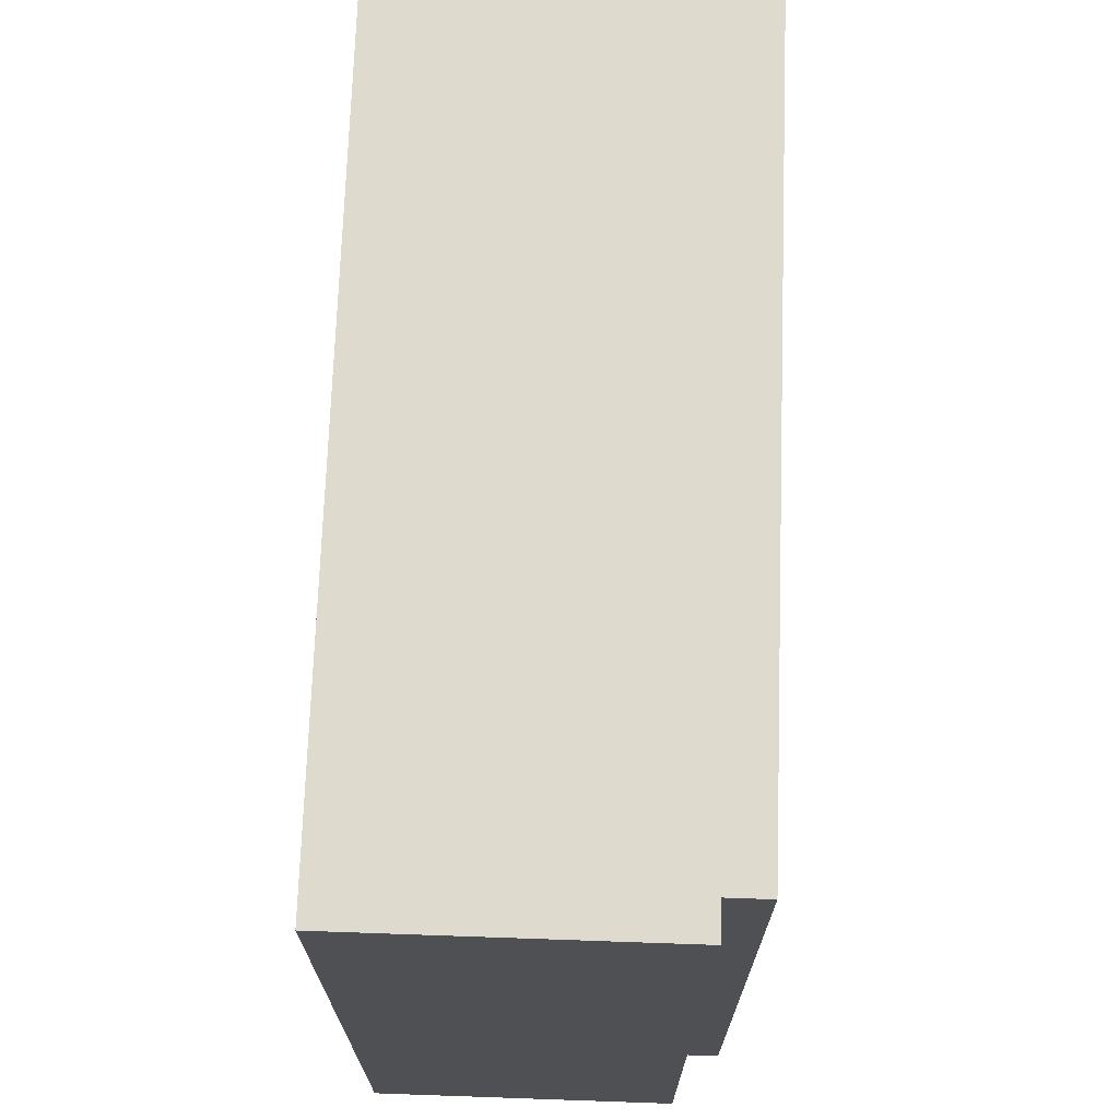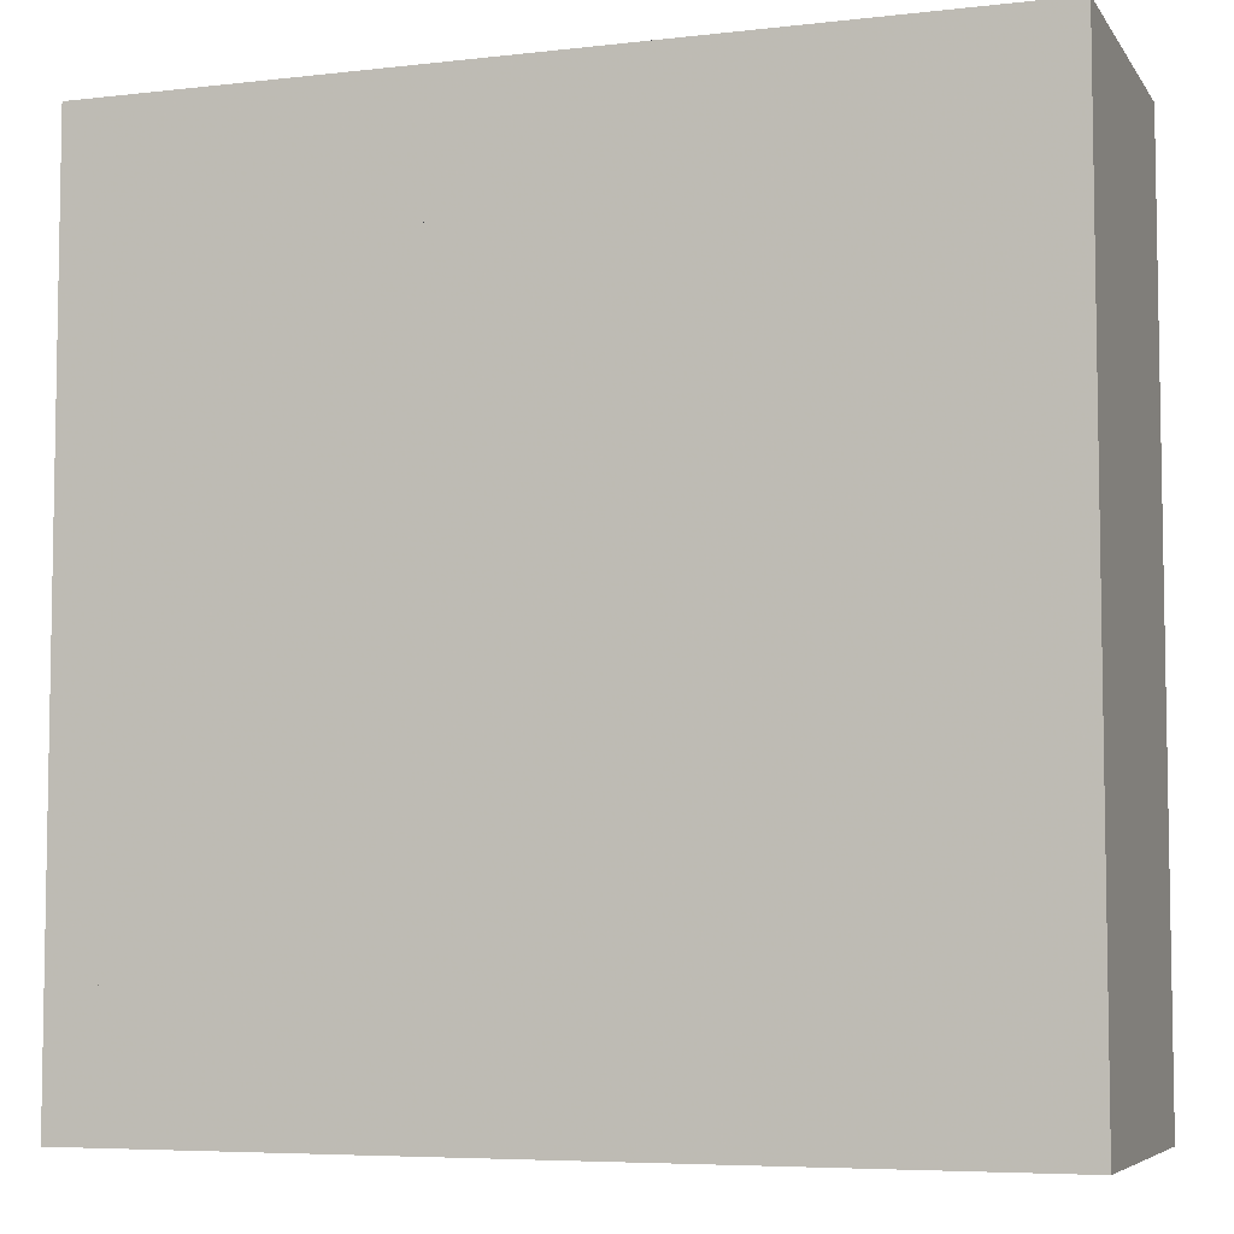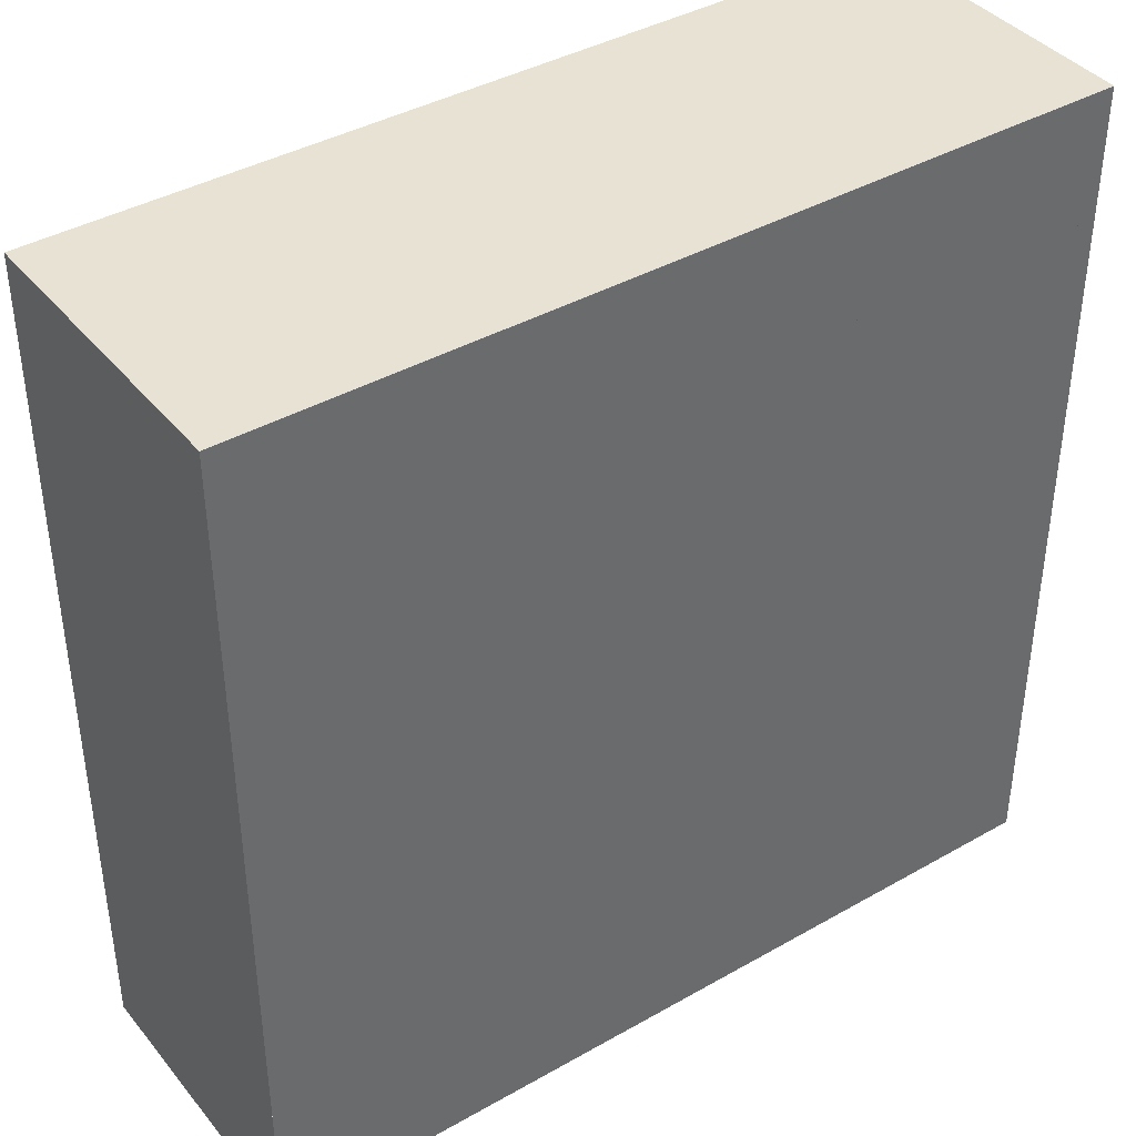
<metadata>
{"format":"obj","ext":"obj","renderer":"f3d","projection":"perspective","resolution":1024,"background":"white","views":[{"elev":71.2,"azim":92.0,"up":"+Z"},{"elev":-6.1,"azim":19.1,"up":"+Z"},{"elev":40.0,"azim":-35.1,"up":"+Z"}]}
</metadata>
<code>
v -0.5 0.35 0.5
v -0.5 0 0.5
v 0.5 0 0.5
v 0.5 0.35 0.5
v -0.5 0.35 -0.5
v -0.5 0 -0.5
v -0.5 0 0.5
v -0.5 0.35 0.5
v 0.5 0.35 -0.5
v 0.5 0 -0.5
v -0.5 0 -0.5
v -0.5 0.35 -0.5
v 0.5 0.35 0.5
v 0.5 0 0.5
v 0.5 0 -0.5
v 0.5 0.35 -0.5
v -0.3 0.2 0.3
v 0.3 0.2 0.3
v 0.3 0.2 -0.3
v -0.3 0.2 -0.3
v -0.3 0.2 0.3
v -0.3 0.4 0.3
v 0.3 0.4 0.3
v 0.3 0.2 0.3
v -0.3 0.2 -0.3
v -0.3 0.4 -0.3
v -0.3 0.4 0.3
v -0.3 0.2 0.3
v 0.3 0.2 -0.3
v 0.3 0.4 -0.3
v -0.3 0.4 -0.3
v -0.3 0.2 -0.3
v 0.3 0.2 0.3
v 0.3 0.4 0.3
v 0.3 0.4 -0.3
v 0.3 0.2 -0.3
v -0.45 0.4 0.45
v -0.45 0.35 0.45
v 0.45 0.35 0.45
v 0.45 0.4 0.45
v -0.45 0.4 -0.45
v -0.45 0.35 -0.45
v -0.45 0.35 0.45
v -0.45 0.4 0.45
v 0.45 0.4 -0.45
v 0.45 0.35 -0.45
v -0.45 0.35 -0.45
v -0.45 0.4 -0.45
v 0.45 0.4 0.45
v 0.45 0.35 0.45
v 0.45 0.35 -0.45
v 0.45 0.4 -0.45
v 0.45 0.4 0.45
v 0.3 0.4 0.3
v -0.3 0.4 0.3
v -0.45 0.4 0.45
v -0.45 0.4 0.45
v -0.3 0.4 0.3
v -0.3 0.4 -0.3
v -0.45 0.4 -0.45
v -0.45 0.4 -0.45
v -0.3 0.4 -0.3
v 0.3 0.4 -0.3
v 0.45 0.4 -0.45
v 0.45 0.4 -0.45
v 0.3 0.4 -0.3
v 0.3 0.4 0.3
v 0.45 0.4 0.45
v 0.5 0.35 0.5
v 0.45 0.35 0.45
v -0.45 0.35 0.45
v -0.5 0.35 0.5
v -0.5 0.35 0.5
v -0.45 0.35 0.45
v -0.45 0.35 -0.45
v -0.5 0.35 -0.5
v -0.5 0.35 -0.5
v -0.45 0.35 -0.45
v 0.45 0.35 -0.45
v 0.5 0.35 -0.5
v 0.5 0.35 -0.5
v 0.45 0.35 -0.45
v 0.45 0.35 0.45
v 0.5 0.35 0.5
v -0.5 0 -0.5
v 0.5 0 -0.5
v 0.5 0 -0.35
v -0.5 0 -0.35
v 0.5 0 0.5
v -0.5 0 0.5
v -0.5 0 0.35
v 0.5 0 0.35
v -0.5 0 -0.35
v -0.475 0 -0.35
v -0.475 0 0.35
v -0.5 0 0.35
v 0.5 0 0.35
v 0.475 0 0.35
v 0.475 0 -0.35
v 0.5 0 -0.35
v -0.475 0 0.35
v -0.45 0 0.325
v 0.45 0 0.325
v 0.475 0 0.35
v -0.475 0 0.35
v -0.475 0 -0.35
v -0.45 0 -0.325
v -0.45 0 0.325
v 0.475 0 -0.35
v 0.45 0 -0.325
v -0.45 0 -0.325
v -0.475 0 -0.35
v 0.475 0 -0.35
v 0.475 0 0.35
v 0.45 0 0.325
v 0.45 0 -0.325
v -0.45 0 0.325
v -0.425 0 0.3
v 0.425 0 0.3
v 0.45 0 0.325
v -0.45 0 0.325
v -0.45 0 -0.325
v -0.425 0 -0.3
v -0.425 0 0.3
v 0.45 0 -0.325
v 0.425 0 -0.3
v -0.425 0 -0.3
v -0.45 0 -0.325
v 0.45 0 -0.325
v 0.45 0 0.325
v 0.425 0 0.3
v 0.425 0 -0.3
v -0.425 0 0.3
v -0.4 0 0.275
v 0.4 0 0.275
v 0.425 0 0.3
v -0.425 0 0.3
v -0.425 0 -0.3
v -0.4 0 -0.275
v -0.4 0 0.275
v 0.425 0 -0.3
v 0.4 0 -0.275
v -0.4 0 -0.275
v -0.425 0 -0.3
v 0.425 0 -0.3
v 0.425 0 0.3
v 0.4 0 0.275
v 0.4 0 -0.275
v -0.325 0 0.2
v -0.3 0 0.2
v -0.3073 0 0.2177
v -0.325 0 0.2
v -0.3073 0 0.2177
v -0.325 0 0.225
v -0.325 0 0.2
v -0.325 0 0.225
v -0.3427 0 0.2177
v -0.325 0 0.2
v -0.3427 0 0.2177
v -0.35 0 0.2
v -0.325 0 0
v -0.35 0 0
v -0.3427 0 -0.01768
v -0.325 0 0
v -0.3427 0 -0.01768
v -0.325 0 -0.025
v -0.325 0 0
v -0.325 0 -0.025
v -0.3073 0 -0.01768
v -0.325 0 0
v -0.3073 0 -0.01768
v -0.3 0 0
v -0.35 0 0.2
v -0.35 0 0
v -0.3 0 0
v -0.3 0 0.2
v -0.3 0 0.225
v -0.3073 0 0.2177
v -0.3 0 0.2
v -0.3 0 0.225
v -0.325 0 0.225
v -0.3073 0 0.2177
v -0.35 0 0.225
v -0.3427 0 0.2177
v -0.325 0 0.225
v -0.35 0 0.225
v -0.35 0 0.2
v -0.3427 0 0.2177
v -0.35 0 -0.025
v -0.3427 0 -0.01768
v -0.35 0 0
v -0.35 0 -0.025
v -0.325 0 -0.025
v -0.3427 0 -0.01768
v -0.3 0 -0.025
v -0.3073 0 -0.01768
v -0.325 0 -0.025
v -0.3 0 -0.025
v -0.3 0 0
v -0.3073 0 -0.01768
v -0.3 0 0.225
v -0.3 0 -0.025
v -0.275 0 -0.025
v -0.275 0 0.225
v -0.25 0 0.2
v -0.225 0 0.2
v -0.2323 0 0.2177
v -0.25 0 0.2
v -0.2323 0 0.2177
v -0.25 0 0.225
v -0.25 0 0.2
v -0.25 0 0.225
v -0.2677 0 0.2177
v -0.25 0 0.2
v -0.2677 0 0.2177
v -0.275 0 0.2
v -0.25 0 0.2
v -0.275 0 0.2
v -0.2677 0 0.1823
v -0.25 0 0.2
v -0.2677 0 0.1823
v -0.25 0 0.175
v -0.25 0 0.2
v -0.25 0 0.175
v -0.2323 0 0.1823
v -0.25 0 0.2
v -0.2323 0 0.1823
v -0.225 0 0.2
v -0.25 0 0.1
v -0.225 0 0.1
v -0.2323 0 0.1177
v -0.25 0 0.1
v -0.2323 0 0.1177
v -0.25 0 0.125
v -0.25 0 0.1
v -0.25 0 0.125
v -0.2677 0 0.1177
v -0.25 0 0.1
v -0.2677 0 0.1177
v -0.275 0 0.1
v -0.25 0 0.1
v -0.275 0 0.1
v -0.2677 0 0.08232
v -0.25 0 0.1
v -0.2677 0 0.08232
v -0.25 0 0.075
v -0.25 0 0.1
v -0.25 0 0.075
v -0.2323 0 0.08232
v -0.25 0 0.1
v -0.2323 0 0.08232
v -0.225 0 0.1
v -0.25 0 0
v -0.225 0 0
v -0.2323 0 0.01768
v -0.25 0 0
v -0.2323 0 0.01768
v -0.25 0 0.025
v -0.25 0 0
v -0.25 0 0.025
v -0.2677 0 0.01768
v -0.25 0 0
v -0.2677 0 0.01768
v -0.275 0 0
v -0.25 0 0
v -0.275 0 0
v -0.2677 0 -0.01768
v -0.25 0 0
v -0.2677 0 -0.01768
v -0.25 0 -0.025
v -0.25 0 0
v -0.25 0 -0.025
v -0.2323 0 -0.01768
v -0.25 0 0
v -0.2323 0 -0.01768
v -0.225 0 0
v -0.225 0 0.225
v -0.2323 0 0.2177
v -0.225 0 0.2
v -0.225 0 0.225
v -0.25 0 0.225
v -0.2323 0 0.2177
v -0.275 0 0.225
v -0.2677 0 0.2177
v -0.25 0 0.225
v -0.275 0 0.225
v -0.275 0 0.2
v -0.2677 0 0.2177
v -0.275 0 0.175
v -0.2677 0 0.1823
v -0.275 0 0.2
v -0.275 0 0.175
v -0.25 0 0.175
v -0.2677 0 0.1823
v -0.225 0 0.175
v -0.2323 0 0.1823
v -0.25 0 0.175
v -0.225 0 0.175
v -0.225 0 0.2
v -0.2323 0 0.1823
v -0.225 0 0.125
v -0.2323 0 0.1177
v -0.225 0 0.1
v -0.225 0 0.125
v -0.25 0 0.125
v -0.2323 0 0.1177
v -0.275 0 0.125
v -0.2677 0 0.1177
v -0.25 0 0.125
v -0.275 0 0.125
v -0.275 0 0.1
v -0.2677 0 0.1177
v -0.275 0 0.075
v -0.2677 0 0.08232
v -0.275 0 0.1
v -0.275 0 0.075
v -0.25 0 0.075
v -0.2677 0 0.08232
v -0.225 0 0.075
v -0.2323 0 0.08232
v -0.25 0 0.075
v -0.225 0 0.075
v -0.225 0 0.1
v -0.2323 0 0.08232
v -0.225 0 0.025
v -0.2323 0 0.01768
v -0.225 0 0
v -0.225 0 0.025
v -0.25 0 0.025
v -0.2323 0 0.01768
v -0.275 0 0.025
v -0.2677 0 0.01768
v -0.25 0 0.025
v -0.275 0 0.025
v -0.275 0 0
v -0.2677 0 0.01768
v -0.275 0 -0.025
v -0.2677 0 -0.01768
v -0.275 0 0
v -0.275 0 -0.025
v -0.25 0 -0.025
v -0.2677 0 -0.01768
v -0.225 0 -0.025
v -0.2323 0 -0.01768
v -0.25 0 -0.025
v -0.225 0 -0.025
v -0.225 0 0
v -0.2323 0 -0.01768
v -0.275 0 0.175
v -0.275 0 0.125
v -0.225 0 0.125
v -0.225 0 0.175
v -0.275 0 0.075
v -0.275 0 0.025
v -0.225 0 0.025
v -0.225 0 0.075
v -0.1 0 0.2
v -0.075 0 0.2
v -0.08232 0 0.2177
v -0.1 0 0.2
v -0.08232 0 0.2177
v -0.1 0 0.225
v -0.1 0 0.2
v -0.1 0 0.225
v -0.1177 0 0.2177
v -0.1 0 0.2
v -0.1177 0 0.2177
v -0.125 0 0.2
v -0.1 0 0.2
v -0.125 0 0.2
v -0.1177 0 0.1823
v -0.1 0 0.2
v -0.1177 0 0.1823
v -0.1 0 0.175
v -0.1 0 0.2
v -0.1 0 0.175
v -0.08232 0 0.1823
v -0.1 0 0.2
v -0.08232 0 0.1823
v -0.075 0 0.2
v -0.075 0 0.225
v -0.08232 0 0.2177
v -0.075 0 0.2
v -0.075 0 0.225
v -0.1 0 0.225
v -0.08232 0 0.2177
v -0.125 0 0.225
v -0.1177 0 0.2177
v -0.1 0 0.225
v -0.125 0 0.225
v -0.125 0 0.2
v -0.1177 0 0.2177
v -0.125 0 0.175
v -0.1177 0 0.1823
v -0.125 0 0.2
v -0.125 0 0.175
v -0.1 0 0.175
v -0.1177 0 0.1823
v -0.075 0 0.175
v -0.08232 0 0.1823
v -0.1 0 0.175
v -0.075 0 0.175
v -0.075 0 0.2
v -0.08232 0 0.1823
v -0.225 0 0.225
v -0.225 0 0.175
v -0.125 0 0.175
v -0.125 0 0.225
v -0.075 0 0.225
v -0.075 0 0.175
v -0.05 0 0.175
v -0.05 0 0.225
v -0.225 0 0.175
v -0.225 0 -0.025
v -0.05 0 -0.025
v -0.05 0 0.175
v -0.025 0 0.2
v 0 0 0.2
v -0.007322 0 0.2177
v -0.025 0 0.2
v -0.007322 0 0.2177
v -0.025 0 0.225
v -0.025 0 0.2
v -0.025 0 0.225
v -0.04268 0 0.2177
v -0.025 0 0.2
v -0.04268 0 0.2177
v -0.05 0 0.2
v -0.025 0 0
v -0.05 0 0
v -0.04268 0 -0.01768
v -0.025 0 0
v -0.04268 0 -0.01768
v -0.025 0 -0.025
v -0.025 0 0
v -0.025 0 -0.025
v -0.007322 0 -0.01768
v -0.025 0 0
v -0.007322 0 -0.01768
v 0 0 0
v -0.05 0 0.2
v -0.05 0 0
v 0 0 0
v 0 0 0.2
v 0 0 0.225
v -0.007322 0 0.2177
v 0 0 0.2
v 0 0 0.225
v -0.025 0 0.225
v -0.007322 0 0.2177
v -0.05 0 0.225
v -0.04268 0 0.2177
v -0.025 0 0.225
v -0.05 0 0.225
v -0.05 0 0.2
v -0.04268 0 0.2177
v -0.05 0 -0.025
v -0.04268 0 -0.01768
v -0.05 0 0
v -0.05 0 -0.025
v -0.025 0 -0.025
v -0.04268 0 -0.01768
v 0 0 -0.025
v -0.007322 0 -0.01768
v -0.025 0 -0.025
v 0 0 -0.025
v 0 0 0
v -0.007322 0 -0.01768
v 0 0 0.225
v 0 0 -0.025
v 0.025 0 -0.025
v 0.025 0 0.225
v 0.05 0 0.2
v 0.075 0 0.2
v 0.06768 0 0.2177
v 0.05 0 0.2
v 0.06768 0 0.2177
v 0.05 0 0.225
v 0.05 0 0.2
v 0.05 0 0.225
v 0.03232 0 0.2177
v 0.05 0 0.2
v 0.03232 0 0.2177
v 0.025 0 0.2
v 0.05 0 0.2
v 0.025 0 0.2
v 0.03232 0 0.1823
v 0.05 0 0.2
v 0.03232 0 0.1823
v 0.05 0 0.175
v 0.05 0 0.2
v 0.05 0 0.175
v 0.06768 0 0.1823
v 0.05 0 0.2
v 0.06768 0 0.1823
v 0.075 0 0.2
v 0.05 0 0.1
v 0.075 0 0.1
v 0.06768 0 0.1177
v 0.05 0 0.1
v 0.06768 0 0.1177
v 0.05 0 0.125
v 0.05 0 0.1
v 0.05 0 0.125
v 0.03232 0 0.1177
v 0.05 0 0.1
v 0.03232 0 0.1177
v 0.025 0 0.1
v 0.05 0 0.1
v 0.025 0 0.1
v 0.03232 0 0.08232
v 0.05 0 0.1
v 0.03232 0 0.08232
v 0.05 0 0.075
v 0.05 0 0.1
v 0.05 0 0.075
v 0.06768 0 0.08232
v 0.05 0 0.1
v 0.06768 0 0.08232
v 0.075 0 0.1
v 0.05 0 0
v 0.075 0 0
v 0.06768 0 0.01768
v 0.05 0 0
v 0.06768 0 0.01768
v 0.05 0 0.025
v 0.05 0 0
v 0.05 0 0.025
v 0.03232 0 0.01768
v 0.05 0 0
v 0.03232 0 0.01768
v 0.025 0 0
v 0.05 0 0
v 0.025 0 0
v 0.03232 0 -0.01768
v 0.05 0 0
v 0.03232 0 -0.01768
v 0.05 0 -0.025
v 0.05 0 0
v 0.05 0 -0.025
v 0.06768 0 -0.01768
v 0.05 0 0
v 0.06768 0 -0.01768
v 0.075 0 0
v 0.075 0 0.225
v 0.06768 0 0.2177
v 0.075 0 0.2
v 0.075 0 0.225
v 0.05 0 0.225
v 0.06768 0 0.2177
v 0.025 0 0.225
v 0.03232 0 0.2177
v 0.05 0 0.225
v 0.025 0 0.225
v 0.025 0 0.2
v 0.03232 0 0.2177
v 0.025 0 0.175
v 0.03232 0 0.1823
v 0.025 0 0.2
v 0.025 0 0.175
v 0.05 0 0.175
v 0.03232 0 0.1823
v 0.075 0 0.175
v 0.06768 0 0.1823
v 0.05 0 0.175
v 0.075 0 0.175
v 0.075 0 0.2
v 0.06768 0 0.1823
v 0.075 0 0.125
v 0.06768 0 0.1177
v 0.075 0 0.1
v 0.075 0 0.125
v 0.05 0 0.125
v 0.06768 0 0.1177
v 0.025 0 0.125
v 0.03232 0 0.1177
v 0.05 0 0.125
v 0.025 0 0.125
v 0.025 0 0.1
v 0.03232 0 0.1177
v 0.025 0 0.075
v 0.03232 0 0.08232
v 0.025 0 0.1
v 0.025 0 0.075
v 0.05 0 0.075
v 0.03232 0 0.08232
v 0.075 0 0.075
v 0.06768 0 0.08232
v 0.05 0 0.075
v 0.075 0 0.075
v 0.075 0 0.1
v 0.06768 0 0.08232
v 0.075 0 0.025
v 0.06768 0 0.01768
v 0.075 0 0
v 0.075 0 0.025
v 0.05 0 0.025
v 0.06768 0 0.01768
v 0.025 0 0.025
v 0.03232 0 0.01768
v 0.05 0 0.025
v 0.025 0 0.025
v 0.025 0 0
v 0.03232 0 0.01768
v 0.025 0 -0.025
v 0.03232 0 -0.01768
v 0.025 0 0
v 0.025 0 -0.025
v 0.05 0 -0.025
v 0.03232 0 -0.01768
v 0.075 0 -0.025
v 0.06768 0 -0.01768
v 0.05 0 -0.025
v 0.075 0 -0.025
v 0.075 0 0
v 0.06768 0 -0.01768
v 0.025 0 0.175
v 0.025 0 0.125
v 0.075 0 0.125
v 0.075 0 0.175
v 0.025 0 0.075
v 0.025 0 0.025
v 0.075 0 0.025
v 0.075 0 0.075
v -0.4 0 0.275
v -0.4 0 0.225
v 0.4 0 0.225
v 0.4 0 0.275
v -0.4 0 -0.025
v -0.4 0 -0.275
v 0.4 0 -0.275
v 0.4 0 -0.025
v -0.4 0 0.225
v -0.4 0 -0.025
v -0.35 0 -0.025
v -0.35 0 0.225
v 0.4 0 0.225
v 0.075 0 0.225
v 0.075 0 -0.025
v 0.4 0 -0.025
g mesh1787802
f 1 2 3
f 3 4 1
f 5 6 7
f 7 8 5
f 9 10 11
f 11 12 9
f 13 14 15
f 15 16 13
g mesh1787804
f 17 18 19
f 19 20 17
f 21 22 23
f 23 24 21
f 25 26 27
f 27 28 25
f 29 30 31
f 31 32 29
f 33 34 35
f 35 36 33
g mesh1787806
f 37 38 39
f 39 40 37
f 41 42 43
f 43 44 41
f 45 46 47
f 47 48 45
f 49 50 51
f 51 52 49
g mesh1787808
f 53 54 55
f 55 56 53
f 57 58 59
f 59 60 57
f 61 62 63
f 63 64 61
f 65 66 67
f 67 68 65
g mesh1787809
f 69 70 71
f 71 72 69
f 73 74 75
f 75 76 73
f 77 78 79
f 79 80 77
f 81 82 83
f 83 84 81
f 85 86 87
f 87 88 85
f 89 90 91
f 91 92 89
f 93 94 95
f 95 96 93
f 97 98 99
f 99 100 97
f 101 102 103
f 103 104 101
f 105 106 107
f 107 108 105
f 109 110 111
f 111 112 109
f 113 114 115
f 115 116 113
f 117 118 119
f 119 120 117
f 121 122 123
f 123 124 121
f 125 126 127
f 127 128 125
f 129 130 131
f 131 132 129
f 133 134 135
f 135 136 133
f 137 138 139
f 139 140 137
f 141 142 143
f 143 144 141
f 145 146 147
f 147 148 145
g mesh1787811
f 149 150 151
f 152 153 154
f 155 156 157
f 158 159 160
g mesh1787813
f 161 162 163
f 164 165 166
f 167 168 169
f 170 171 172
f 173 174 175
f 175 176 173
g mesh1787815
f 177 178 179
f 180 181 182
f 183 184 185
f 186 187 188
g mesh1787817
f 189 190 191
f 192 193 194
f 195 196 197
f 198 199 200
f 201 202 203
f 203 204 201
g mesh1787819
f 205 206 207
f 208 209 210
f 211 212 213
f 214 215 216
f 217 218 219
f 220 221 222
f 223 224 225
f 226 227 228
g mesh1787821
f 229 230 231
f 232 233 234
f 235 236 237
f 238 239 240
f 241 242 243
f 244 245 246
f 247 248 249
f 250 251 252
g mesh1787823
f 253 254 255
f 256 257 258
f 259 260 261
f 262 263 264
f 265 266 267
f 268 269 270
f 271 272 273
f 274 275 276
g mesh1787825
f 277 278 279
f 280 281 282
f 283 284 285
f 286 287 288
f 289 290 291
f 292 293 294
f 295 296 297
f 298 299 300
g mesh1787827
f 301 302 303
f 304 305 306
f 307 308 309
f 310 311 312
f 313 314 315
f 316 317 318
f 319 320 321
f 322 323 324
g mesh1787829
f 325 326 327
f 328 329 330
f 331 332 333
f 334 335 336
f 337 338 339
f 340 341 342
f 343 344 345
f 346 347 348
f 349 350 351
f 351 352 349
f 353 354 355
f 355 356 353
g mesh1787831
f 357 358 359
f 360 361 362
f 363 364 365
f 366 367 368
f 369 370 371
f 372 373 374
f 375 376 377
f 378 379 380
g mesh1787833
f 381 382 383
f 384 385 386
f 387 388 389
f 390 391 392
f 393 394 395
f 396 397 398
f 399 400 401
f 402 403 404
f 405 406 407
f 407 408 405
f 409 410 411
f 411 412 409
f 413 414 415
f 415 416 413
g mesh1787835
f 417 418 419
f 420 421 422
f 423 424 425
f 426 427 428
g mesh1787837
f 429 430 431
f 432 433 434
f 435 436 437
f 438 439 440
f 441 442 443
f 443 444 441
g mesh1787839
f 445 446 447
f 448 449 450
f 451 452 453
f 454 455 456
g mesh1787841
f 457 458 459
f 460 461 462
f 463 464 465
f 466 467 468
f 469 470 471
f 471 472 469
g mesh1787843
f 473 474 475
f 476 477 478
f 479 480 481
f 482 483 484
f 485 486 487
f 488 489 490
f 491 492 493
f 494 495 496
g mesh1787845
f 497 498 499
f 500 501 502
f 503 504 505
f 506 507 508
f 509 510 511
f 512 513 514
f 515 516 517
f 518 519 520
g mesh1787847
f 521 522 523
f 524 525 526
f 527 528 529
f 530 531 532
f 533 534 535
f 536 537 538
f 539 540 541
f 542 543 544
g mesh1787849
f 545 546 547
f 548 549 550
f 551 552 553
f 554 555 556
f 557 558 559
f 560 561 562
f 563 564 565
f 566 567 568
g mesh1787851
f 569 570 571
f 572 573 574
f 575 576 577
f 578 579 580
f 581 582 583
f 584 585 586
f 587 588 589
f 590 591 592
g mesh1787853
f 593 594 595
f 596 597 598
f 599 600 601
f 602 603 604
f 605 606 607
f 608 609 610
f 611 612 613
f 614 615 616
f 617 618 619
f 619 620 617
f 621 622 623
f 623 624 621
f 625 626 627
f 627 628 625
f 629 630 631
f 631 632 629
f 633 634 635
f 635 636 633
f 637 638 639
f 639 640 637

</code>
